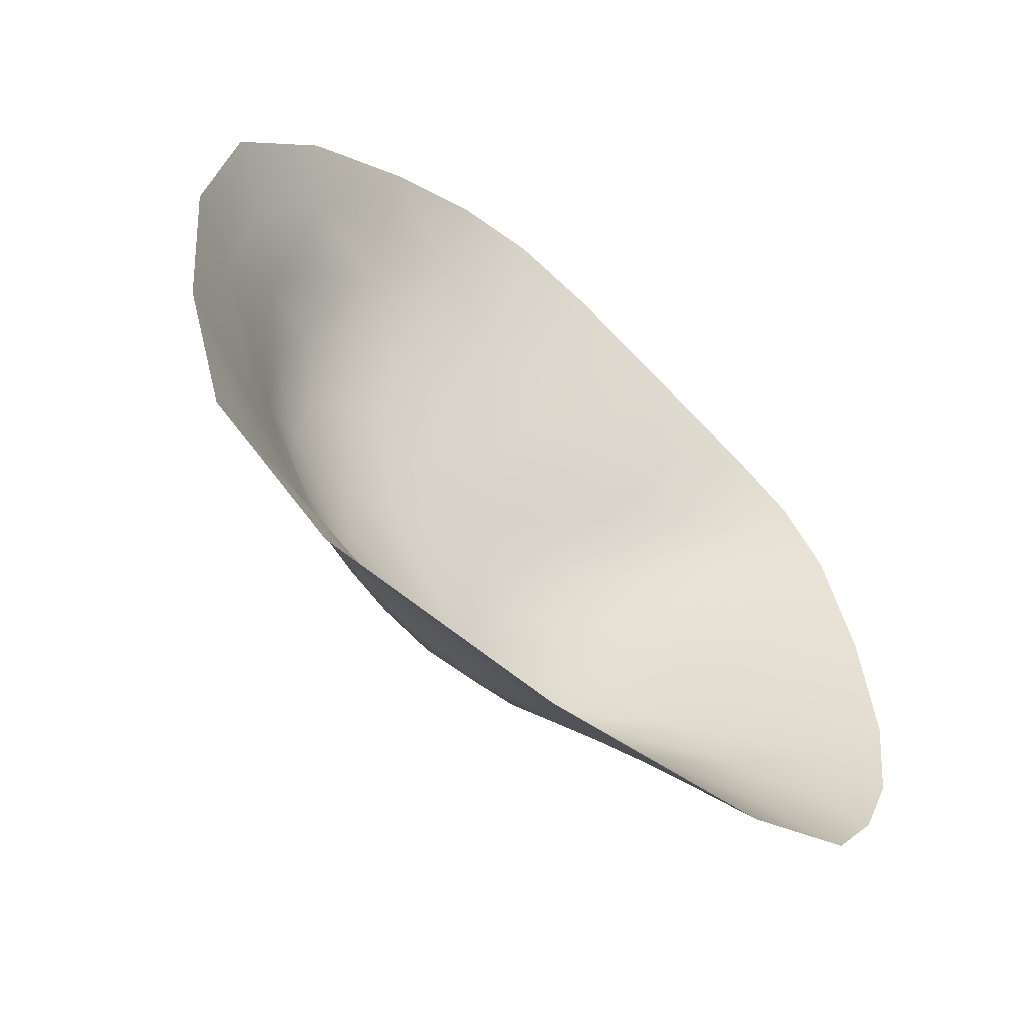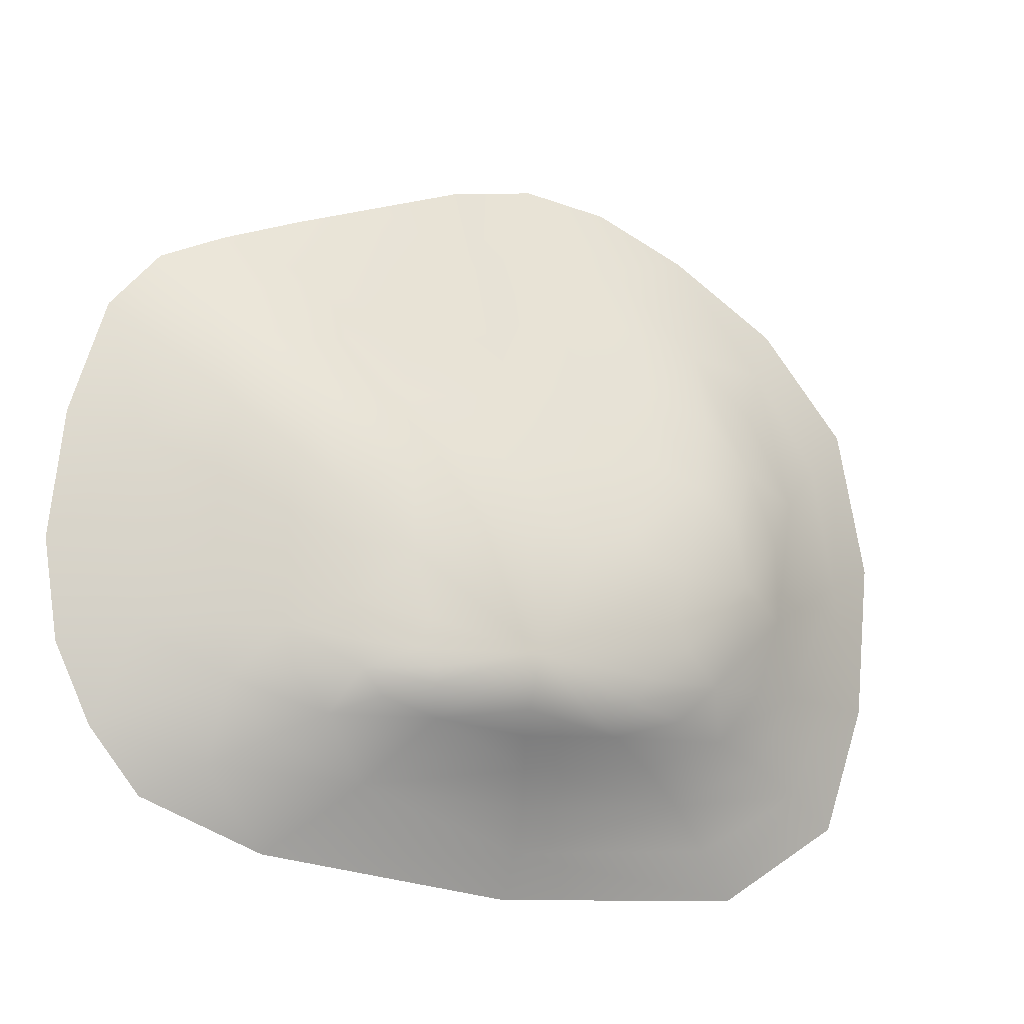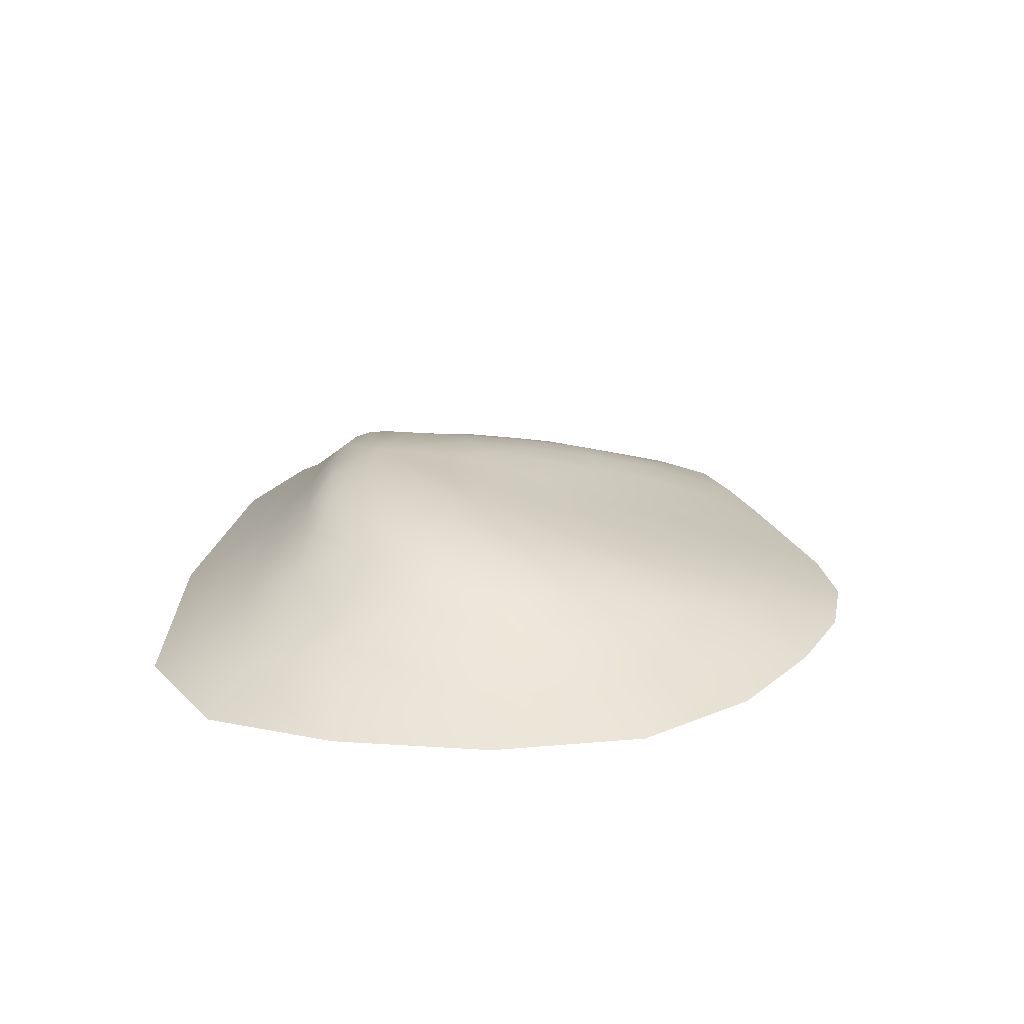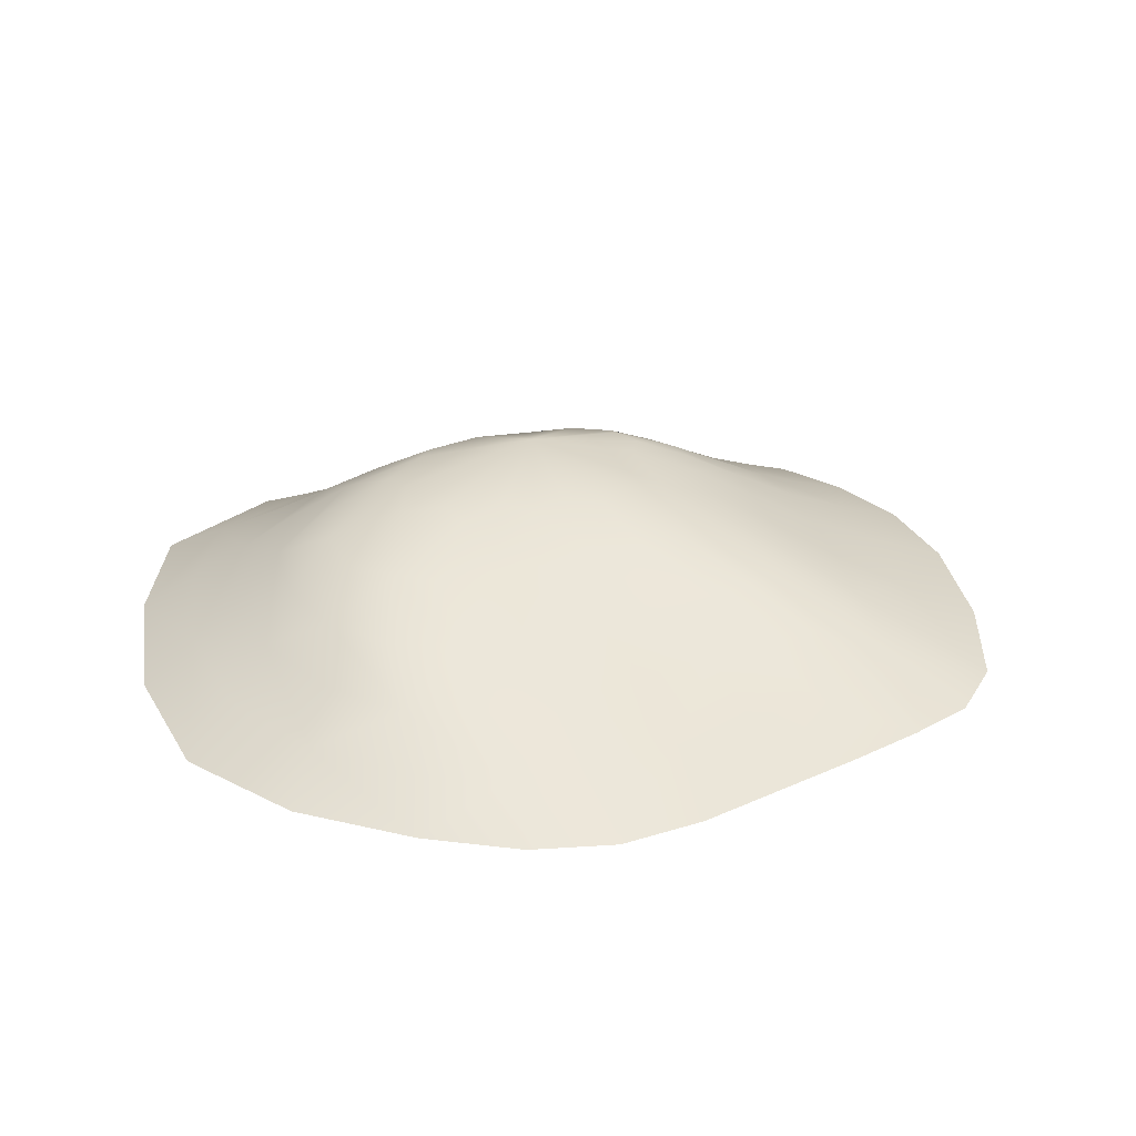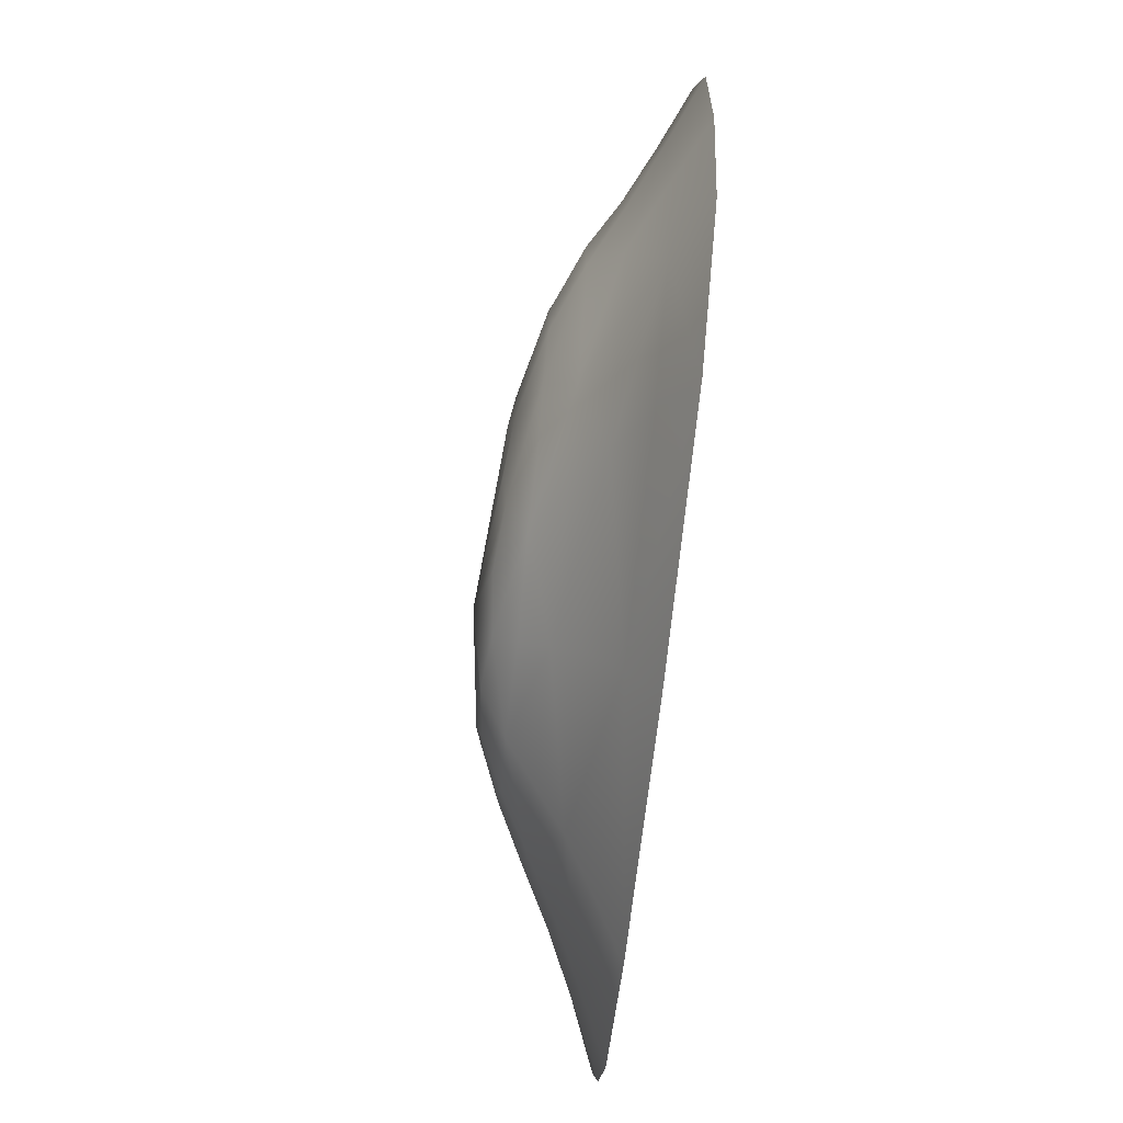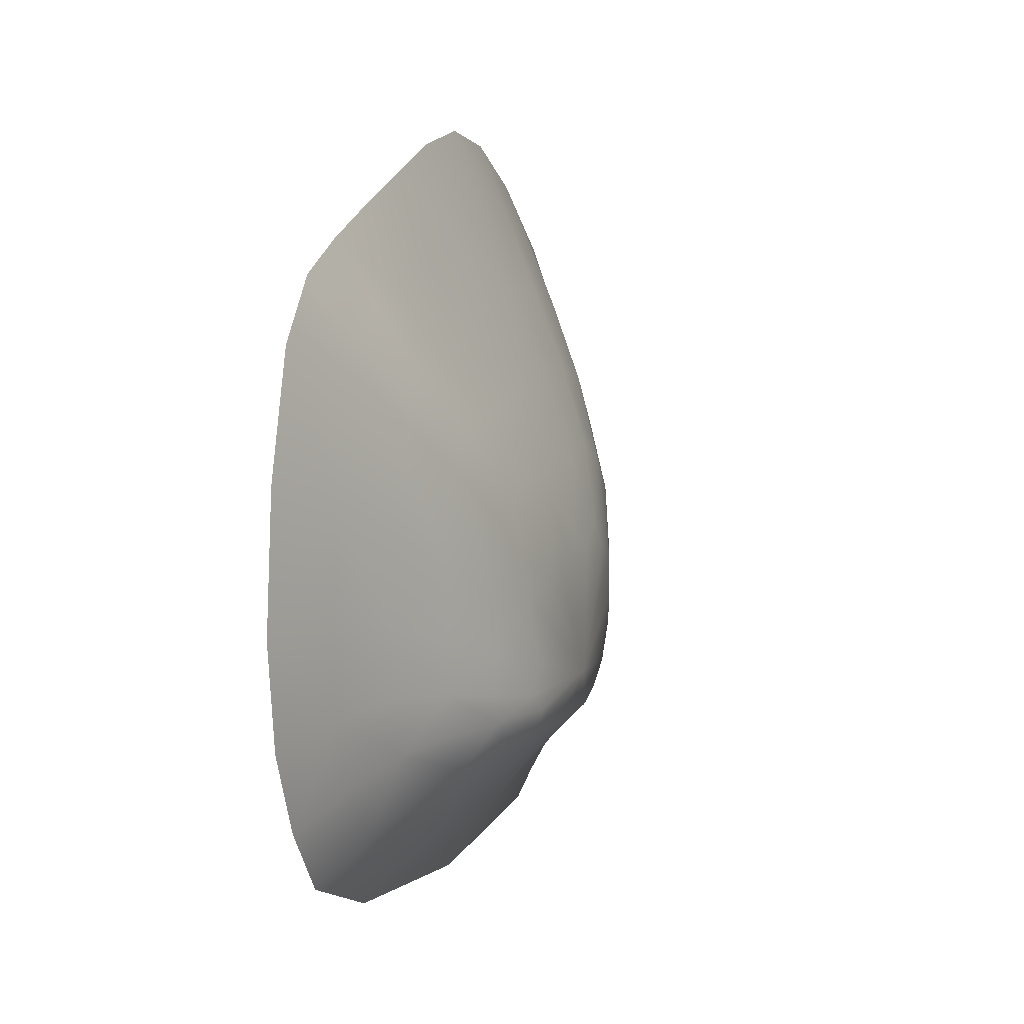
<metadata>
{"format":"obj","ext":"obj","renderer":"f3d","projection":"perspective","resolution":1024,"background":"white","views":[{"elev":-54.5,"azim":-42.0,"up":"+Z"},{"elev":-14.4,"azim":158.0,"up":"+Z"},{"elev":20.9,"azim":-88.4,"up":"+Y"},{"elev":30.0,"azim":-14.8,"up":"+Y"},{"elev":-72.4,"azim":-96.2,"up":"+Z"},{"elev":8.2,"azim":106.9,"up":"+Z"}]}
</metadata>
<code>
g SM_GP_Top07
v 544.8 100 -27.22
v 435.4 150 -66.29
v 435.4 150 46.21
v 541.7 100 115
v 329.2 197.4 -110.1
v 335.4 193.7 -9.412
v 352.1 180.6 85.38
v 422.9 150 152.5
v 522.9 100 244.7
v -452.1 -0.000128 -566.3
v -664.6 -0.000134 -428.8
v -564.6 50.51 -378.8
v -377.1 50.13 -485
v -739.6 -0.000144 -203.8
v -639.6 50.77 -203.8
v -564.6 50.51 -378.8
v -664.6 -0.000134 -428.8
v -541.1 101.2 -205.3
v -464.6 100.8 -335
v -639.6 50.77 -203.8
v -300.7 100.2 -412.7
v 422.9 -0.00013 -516.3
v -14.56 -0.000127 -578.8
v -14.56 50 -503.8
v 347.9 50 -460
v -14.56 50 -503.8
v -14.56 -0.000127 -578.8
v -300.7 100.2 -412.7
v -9.013 100 -433.4
v -377.1 50.13 -485
v 281.3 100 -404.4
v 722.9 -0.000139 -316.3
v 635.4 -0.000134 -428.8
v 535.4 50 -378.8
v 616.7 50 -272.5
v 441 100 -333.4
v 513.4 100 -239.3
v 810.4 -0.000152 -3.787
v 785.4 -0.000145 -178.8
v 660.4 50 -153.8
v 672.9 50 -10.04
v 541.7 100 -141.3
v 23.92 264.7 -191.4
v -189.6 241.7 -216.3
v -264.6 233.3 -158.8
v -239.6 241.7 -108
v -334.9 198.1 -214.7
v -395.8 196 -123.8
v -402.1 197.9 -25.14
v 235.4 -0.000182 671.2
v 385.4 -0.00018 621.2
v 360.4 50 496.2
v 229.2 50 527.5
v 522.9 -0.000178 571.2
v 472.9 50 465
v 410.4 100 360.3
v 316.7 100 377.5
v 201.1 100 393.1
v 322.9 150 258.7
v 235.4 150 271.2
v 230.2 197.4 142
v 152.1 195.8 163.7
v 58.88 197.9 157.2
v 129.2 150 277.5
v -445.8 150.8 -210
v -364.6 150.5 -303.8
v -264.6 196 -280
v -364.6 150.5 -303.8
v -334.9 198.1 -214.7
v -142.2 197.9 -314.2
v -221.5 150.1 -358.4
v 231.2 150 -350
v 357.6 150 -297.1
v 183.1 197.9 -301.5
v 278.9 195.8 -269.5
v 315.1 197.9 -225.1
v 416 150 -227.1
v 435.4 150 -153.8
v 335.4 195.8 -175.9
v 10.44 150 296.2
v 66.69 100 427.5
v -37.47 195.8 170
v -131.2 197.9 166.5
v -114.6 150 315
v -77.06 100 458.7
v -664.6 50.51 21.21
v -570.8 100.8 -28.79
v -764.6 -0.000156 71.21
v -664.6 50.51 21.21
v -714.6 -0.000167 333.7
v -627.1 50.13 246.2
v -548.9 100.2 157.2
v -627.1 50.13 246.2
v -514.6 50 421.2
v -470.8 100 315
v -564.6 -0.000175 521.2
v -514.6 50 421.2
v -377.1 -0.000181 646.2
v -364.6 50 540
v -564.6 -0.000175 521.2
v -355.2 100 424.3
v 560.4 50 421.2
v 479.2 100 321.2
v 635.4 -0.000175 521.2
v 722.9 -0.000171 421.2
v 622.9 50 333.7
v 7.616 150 -372.1
v 24.72 195.8 -321.6
v -489.6 150.5 -78.79
v -395.8 196 -123.8
v -489.6 150.1 64.96
v -402.1 197.9 -25.14
v 35.44 241.7 8.713
v -31.23 233.3 41.21
v -81.23 241.7 8.713
v 210.4 239.6 -141.5
v 235.4 225 -26.29
v 152.1 239.6 -8.162
v 297.9 193.7 109.3
v 102.1 233.3 41.21
v -164.6 233.3 -258.8
v -65.5 241.7 -272.4
v 31.67 233.3 -283.2
v 122.4 241.7 -263.5
v 198.3 233.3 -249.9
v 201.2 241.7 -222.4
v 235.4 233.3 -192.1
v -377.1 -0.000181 646.2
v -214.6 -0.000184 721.2
v -214.6 50 596.2
v -364.6 50 540
v -64.56 -0.000185 746.2
v -64.56 50 602.5
v -220.8 100 465
v -355.2 100 424.3
v -311.4 197.9 143.6
v -383.3 195.8 78.3
v -439.6 150 196.2
v -352.1 150 290
v 385.4 150 221.2
v 785.4 -0.000162 221.2
v 660.4 50 171.2
v -233.3 195.8 176.2
v -239.6 150 321.2
v -311.4 197.9 143.6
v -352.1 150 290
v 85.44 -0.000184 721.2
v 85.44 50 571.2
v -189.6 241.7 -7.954
v -164.6 233.3 41.21
v -264.6 233.3 -25.45
v -383.3 195.8 78.3
f 10 11 12
f 12 13 10
f 26 10 13
f 10 26 27
f 65 66 18
f 19 18 66
f 18 19 12
f 21 12 19
f 12 21 13
f 21 19 66
f 109 18 87
f 18 109 65
f 69 65 109
f 65 69 66
f 112 110 109
f 69 109 110
f 136 137 138
f 112 138 137
f 138 112 111
f 109 111 112
f 111 109 92
f 87 92 109
f 92 87 86
f 18 86 87
f 86 18 20
f 12 20 18
f 138 92 95
f 92 138 111
f 86 93 92
f 94 92 93
f 92 94 95
f 101 95 94
f 95 101 138
f 139 138 101
f 138 139 136
f 94 99 101
f 99 94 98
f 100 98 94
f 129 132 130
f 133 130 132
f 130 133 85
f 148 85 133
f 85 148 81
f 58 81 148
f 81 58 80
f 64 80 58
f 80 64 63
f 60 63 64
f 63 60 62
f 61 62 60
f 62 61 120
f 118 120 61
f 120 118 43
f 117 43 118
f 43 117 116
f 5 116 117
f 60 64 58
f 148 133 132
f 117 118 61
f 43 113 120
f 62 120 63
f 113 63 120
f 63 113 114
f 43 114 113
f 60 59 61
f 148 53 58
f 114 82 63
f 117 6 5
f 115 43 150
f 43 115 114
f 83 114 115
f 114 83 82
f 80 82 83
f 82 80 63
f 150 83 115
f 83 150 143
f 47 48 45
f 49 45 48
f 45 49 46
f 151 46 49
f 46 151 43
f 149 43 151
f 43 149 150
f 145 150 149
f 150 145 143
f 144 143 145
f 143 144 83
f 84 83 144
f 83 84 80
f 85 80 84
f 80 85 81
f 45 46 43
f 49 152 151
f 145 151 152
f 151 145 149
f 145 146 144
f 135 144 146
f 144 135 134
f 130 135 131
f 135 130 134
f 85 134 130
f 134 85 144
f 84 144 85
f 130 128 129
f 128 130 131
f 123 122 43
f 70 123 108
f 123 70 122
f 121 122 70
f 122 121 43
f 44 43 121
f 43 44 45
f 47 45 44
f 121 47 44
f 47 121 67
f 70 67 121
f 67 70 68
f 47 67 68
f 124 43 125
f 43 124 123
f 74 123 124
f 123 74 108
f 107 108 74
f 108 107 70
f 71 70 107
f 70 71 68
f 28 68 71
f 107 28 71
f 28 107 29
f 125 74 124
f 74 125 75
f 116 127 43
f 126 43 127
f 43 126 125
f 76 125 126
f 125 76 75
f 73 75 76
f 75 73 74
f 72 74 73
f 74 72 107
f 31 107 72
f 107 31 29
f 24 29 31
f 29 24 28
f 30 28 24
f 31 72 73
f 76 126 127
f 31 25 24
f 76 77 73
f 116 5 127
f 79 127 5
f 127 79 76
f 78 76 79
f 76 78 77
f 37 77 78
f 77 37 73
f 36 73 37
f 73 36 31
f 34 31 36
f 31 34 25
f 22 25 34
f 25 22 24
f 23 24 22
f 34 36 37
f 78 79 5
f 34 33 22
f 78 42 37
f 5 2 78
f 1 78 2
f 78 1 42
f 40 42 1
f 42 40 37
f 35 37 40
f 37 35 34
f 32 34 35
f 34 32 33
f 38 39 40
f 32 40 39
f 40 32 35
f 41 40 1
f 40 41 38
f 142 38 41
f 38 142 141
f 105 141 142
f 142 1 4
f 1 142 41
f 54 104 102
f 105 102 104
f 102 105 106
f 142 106 105
f 106 142 9
f 4 9 142
f 9 4 3
f 1 3 4
f 3 1 2
f 102 106 9
f 102 55 54
f 3 8 9
f 51 54 52
f 55 52 54
f 52 55 56
f 102 56 55
f 56 102 103
f 9 103 102
f 103 9 140
f 8 140 9
f 140 8 7
f 3 7 8
f 56 103 140
f 50 51 52
f 56 57 52
f 7 119 140
f 132 147 148
f 50 148 147
f 148 50 53
f 52 53 50
f 53 52 58
f 57 58 52
f 58 57 60
f 56 60 57
f 60 56 59
f 140 59 56
f 59 140 61
f 119 61 140
f 61 119 117
f 7 117 119
f 117 7 6
f 3 6 7
f 6 3 5
f 2 5 3
f 14 16 17
f 16 14 15
f 89 14 88
f 14 89 15
f 89 90 91
f 90 89 88
f 97 90 96
f 90 97 91

</code>
